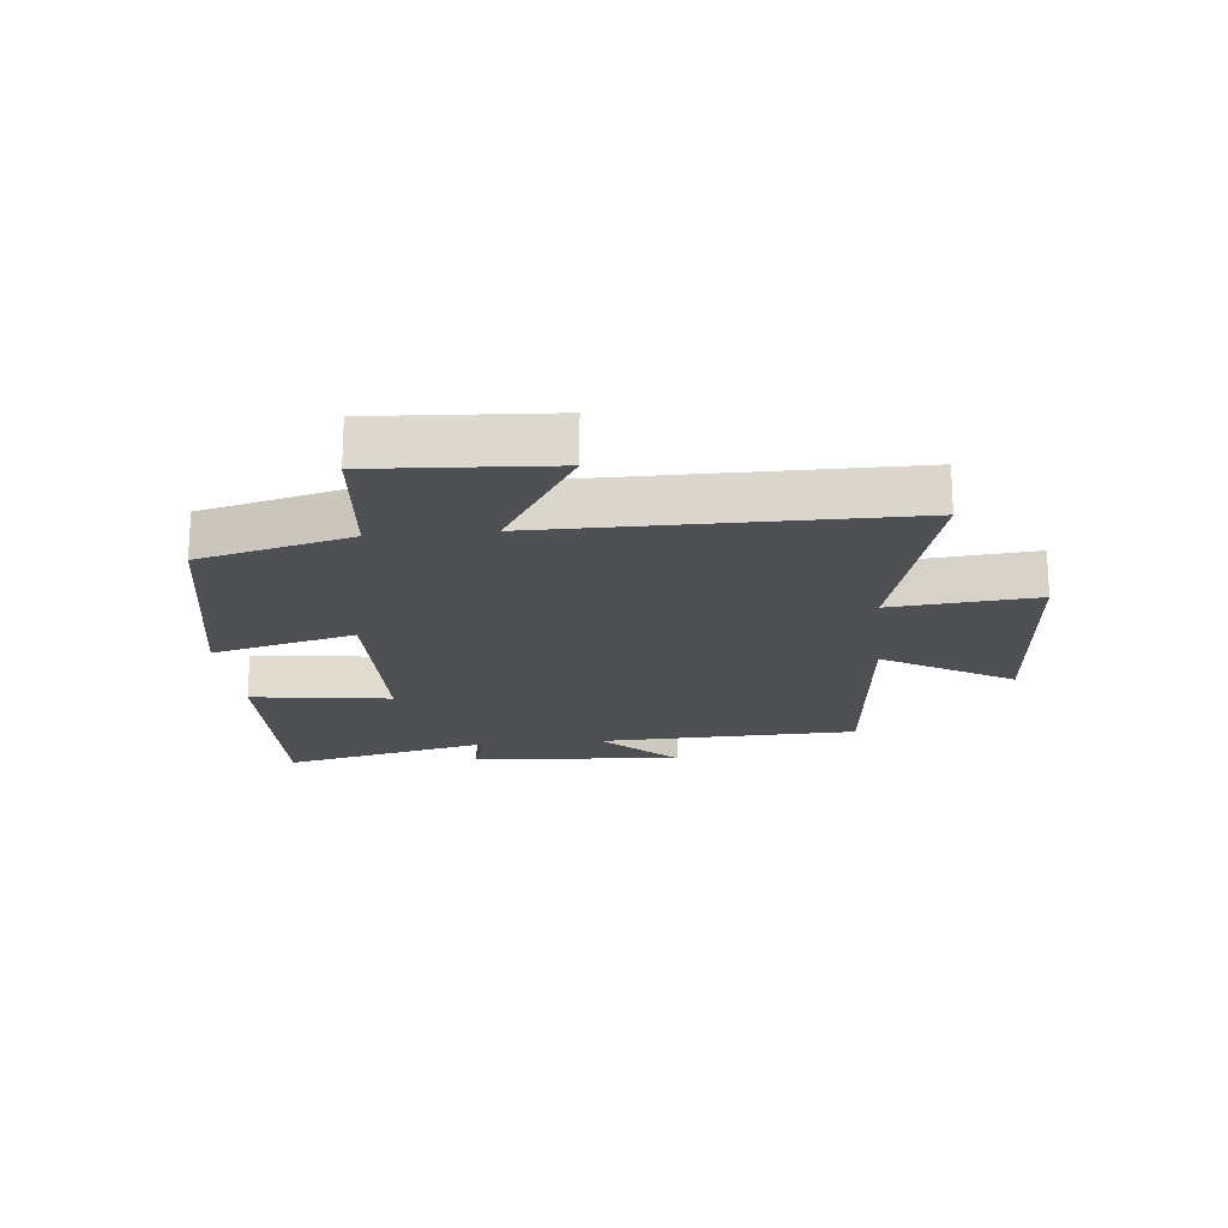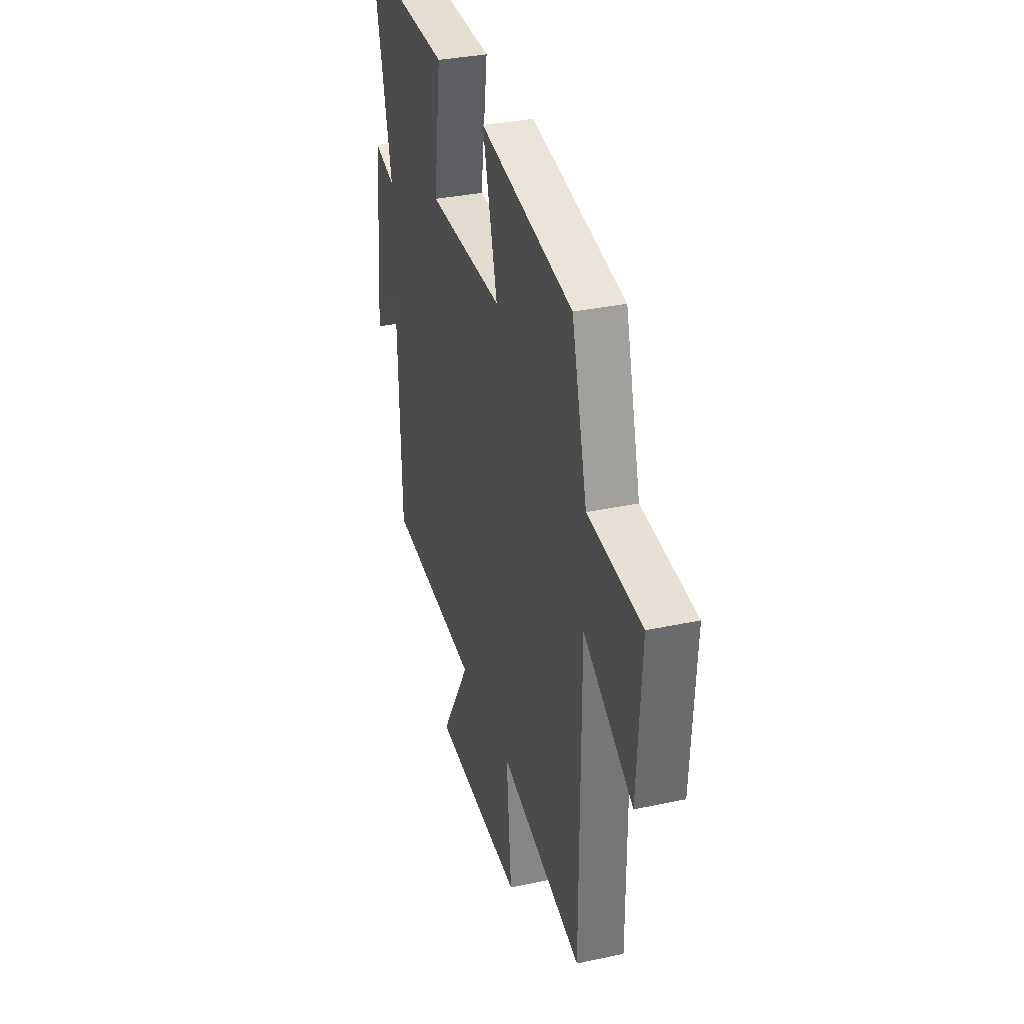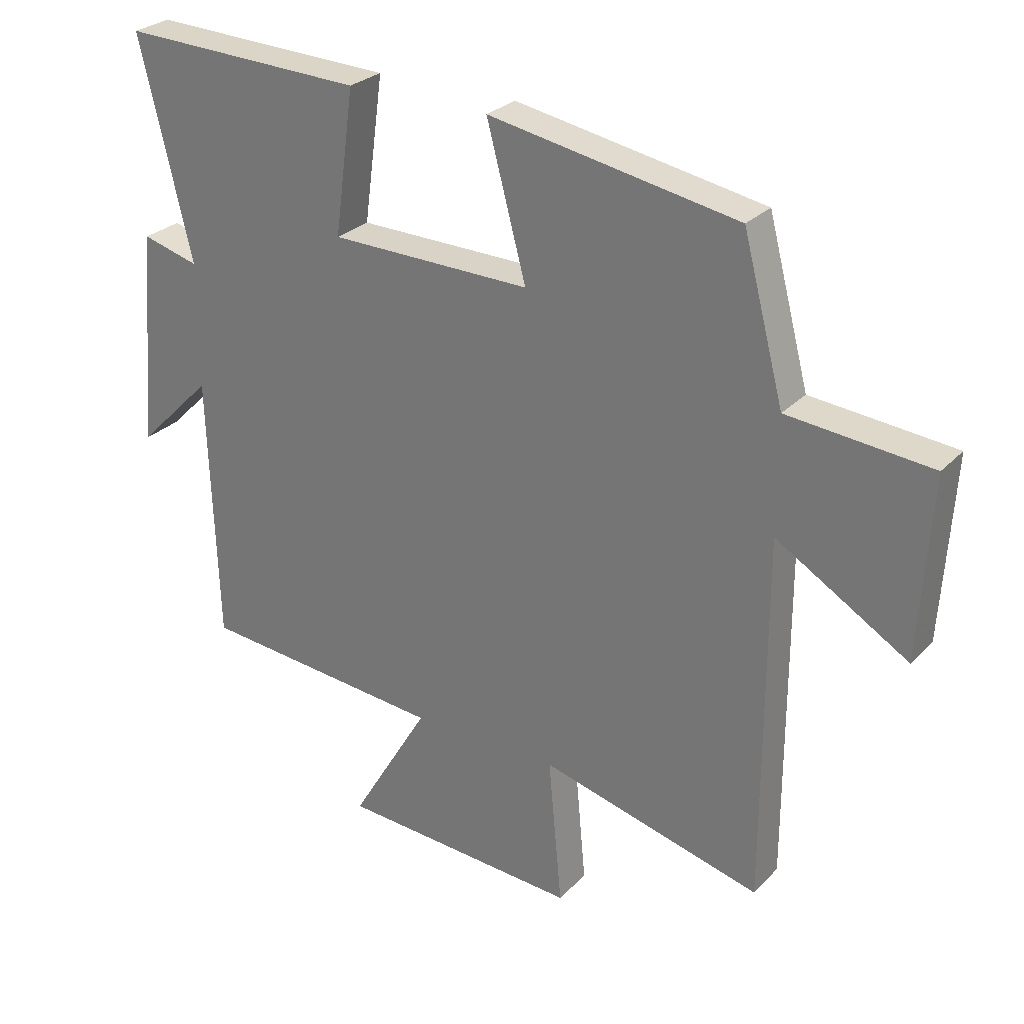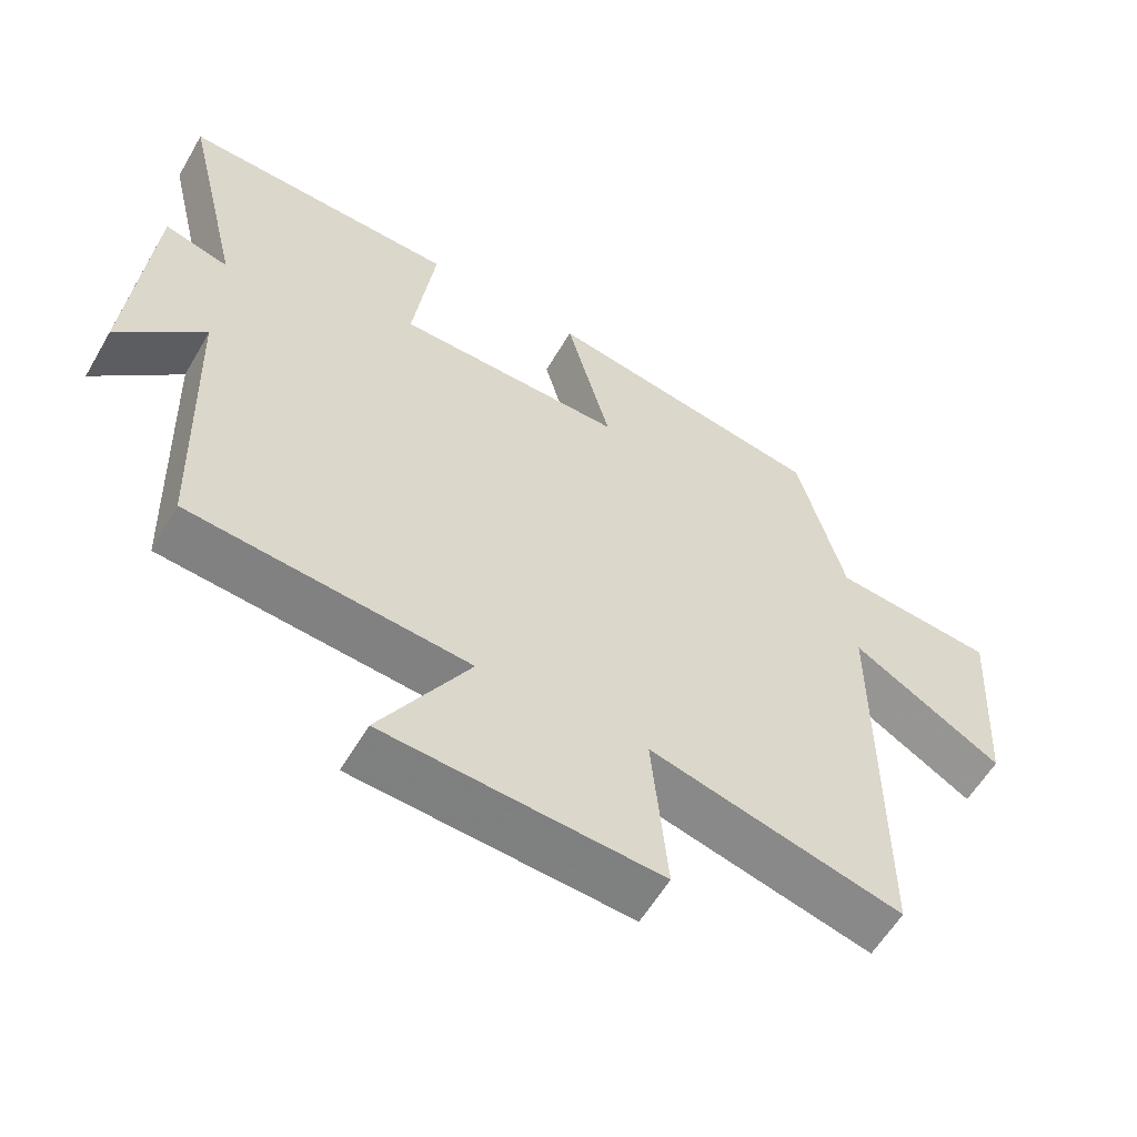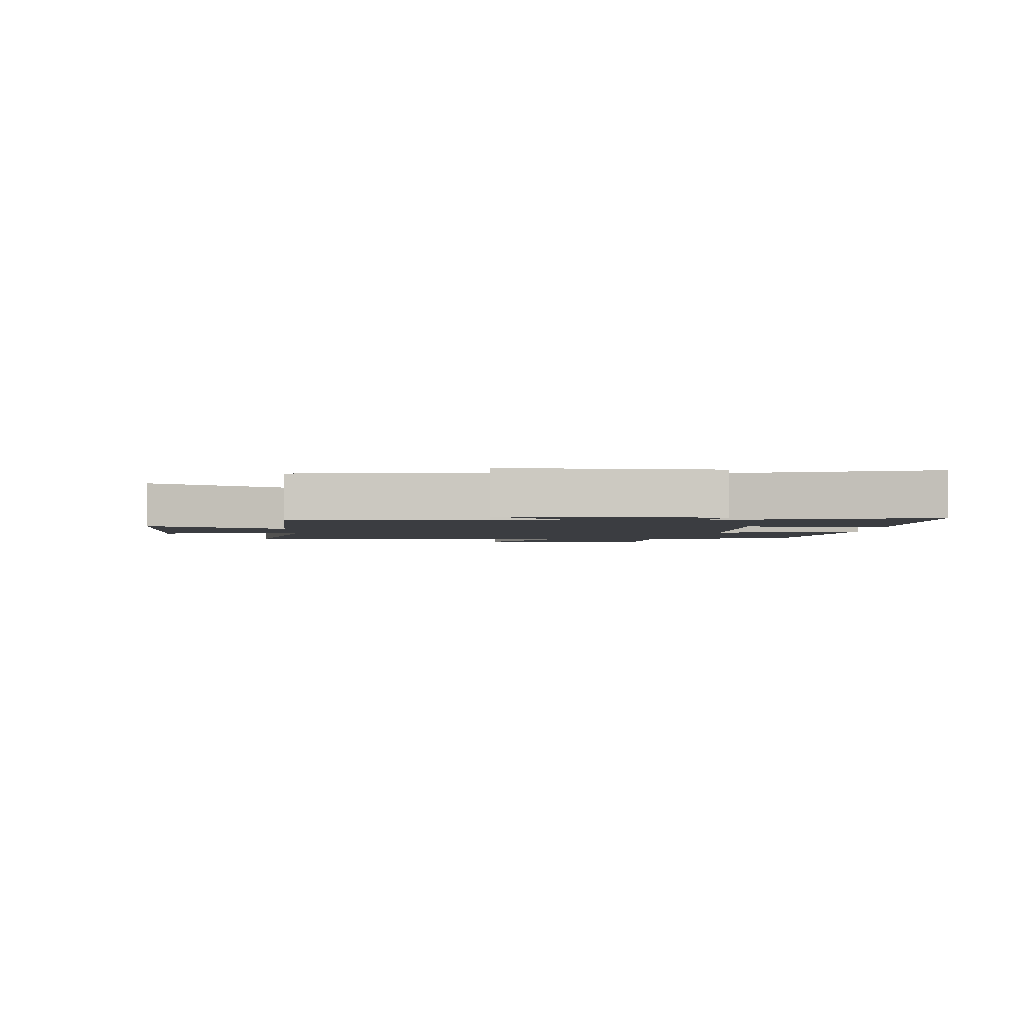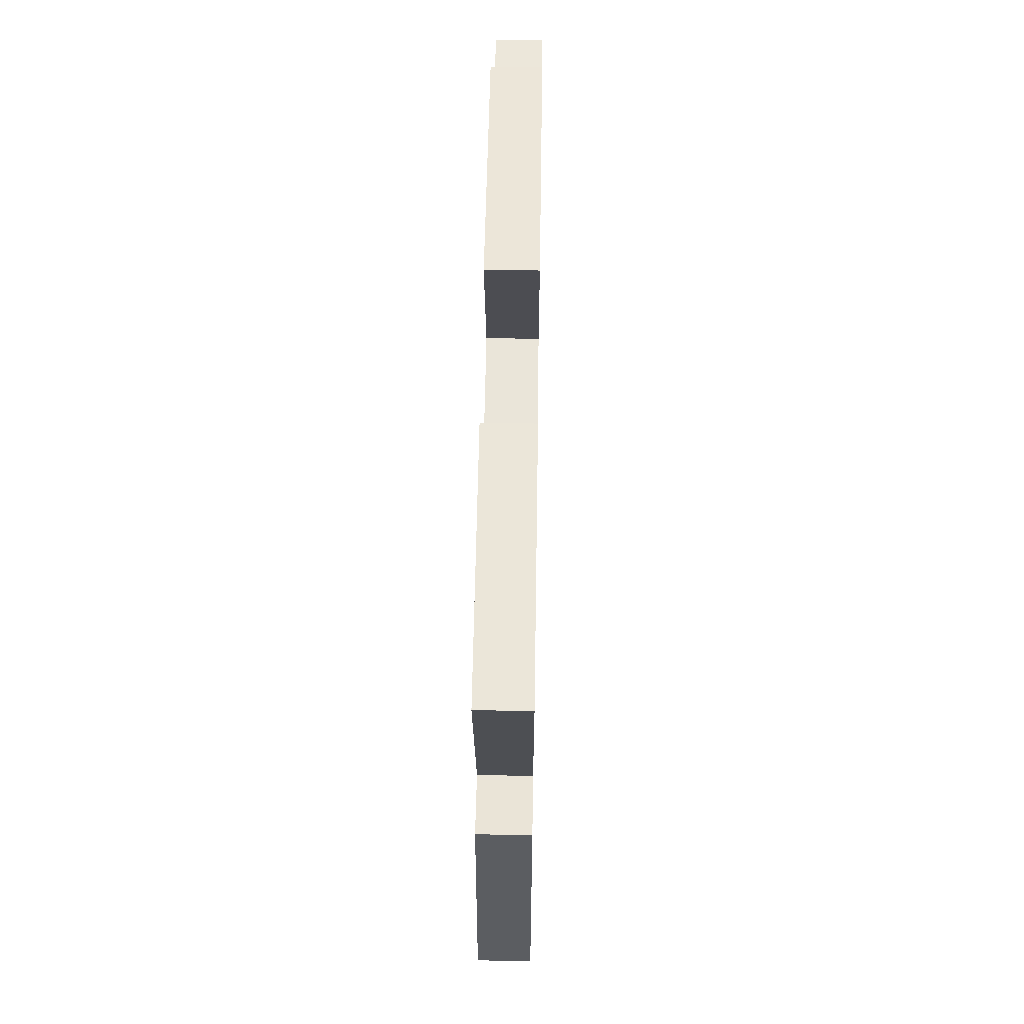
<metadata>
{"format":"obj","ext":"obj","renderer":"f3d","projection":"perspective","resolution":1024,"background":"white","views":[{"elev":-19.0,"azim":95.7,"up":"+Y"},{"elev":33.4,"azim":73.6,"up":"+Z"},{"elev":27.4,"azim":33.5,"up":"+Z"},{"elev":-58.4,"azim":-30.1,"up":"+Z"},{"elev":-2.4,"azim":-91.0,"up":"+Y"},{"elev":58.8,"azim":-89.1,"up":"+Z"}]}
</metadata>
<code>
v -0.486 0.07 -0.463
v -0.5 0.07 -0.034
v -0.621 0.07 -0.155
v -0.591 0.07 0.193
v -0.5 0.07 0.168
v -0.583 0.07 0.515
v -0.192 0.07 0.5
v -0.223 0.07 0.27
v 0.099 0.07 0.264
v 0.036 0.07 0.5
v 0.434 0.07 0.427
v 0.5 0.07 0.177
v 0.729 0.07 0.155
v 0.711 0.07 -0.135
v 0.5 0.07 -0.007
v 0.5 0.07 -0.593
v 0.145 0.07 -0.5
v 0.167 0.07 -0.738
v -0.219 0.07 -0.712
v -0.093 0.07 -0.5
v -0.486 0 -0.463
v -0.5 0 -0.034
v -0.621 0 -0.155
v -0.591 0 0.193
v -0.5 0 0.168
v -0.583 0 0.515
v -0.192 0 0.5
v -0.223 0 0.27
v 0.099 0 0.264
v 0.036 0 0.5
v 0.434 0 0.427
v 0.5 0 0.177
v 0.729 0 0.155
v 0.711 0 -0.135
v 0.5 0 -0.007
v 0.5 0 -0.593
v 0.145 0 -0.5
v 0.167 0 -0.738
v -0.219 0 -0.712
v -0.093 0 -0.5
f 17 18 19 20
f 17 20 1 2
f 15 16 17 2
f 12 13 14 15
f 11 12 15
f 10 11 15
f 9 10 15
f 8 9 15 2
f 5 6 7 8
f 5 8 2 3
f 3 4 5
f 40 39 38 37
f 22 21 40 37
f 22 37 36 35
f 35 34 33 32
f 35 32 31
f 35 31 30
f 35 30 29
f 22 35 29 28
f 28 27 26 25
f 23 22 28 25
f 25 24 23
f 1 21 22 2
f 2 22 23 3
f 3 23 24 4
f 4 24 25 5
f 5 25 26 6
f 6 26 27 7
f 7 27 28 8
f 8 28 29 9
f 9 29 30 10
f 10 30 31 11
f 11 31 32 12
f 12 32 33 13
f 13 33 34 14
f 14 34 35 15
f 15 35 36 16
f 16 36 37 17
f 17 37 38 18
f 18 38 39 19
f 19 39 40 20
f 20 40 21 1

</code>
